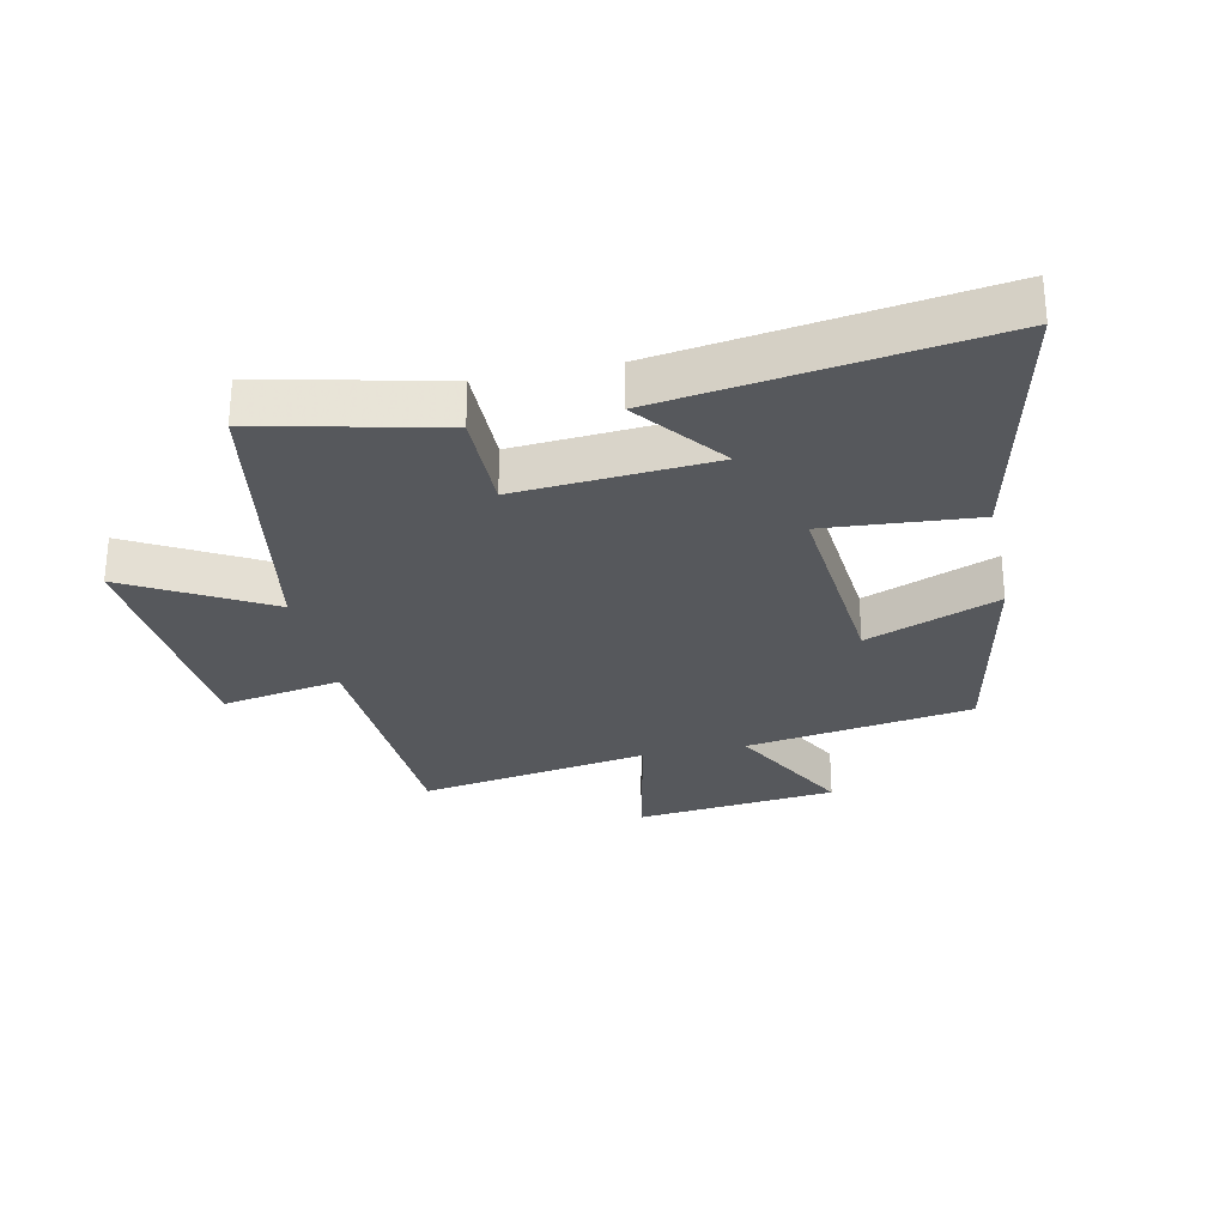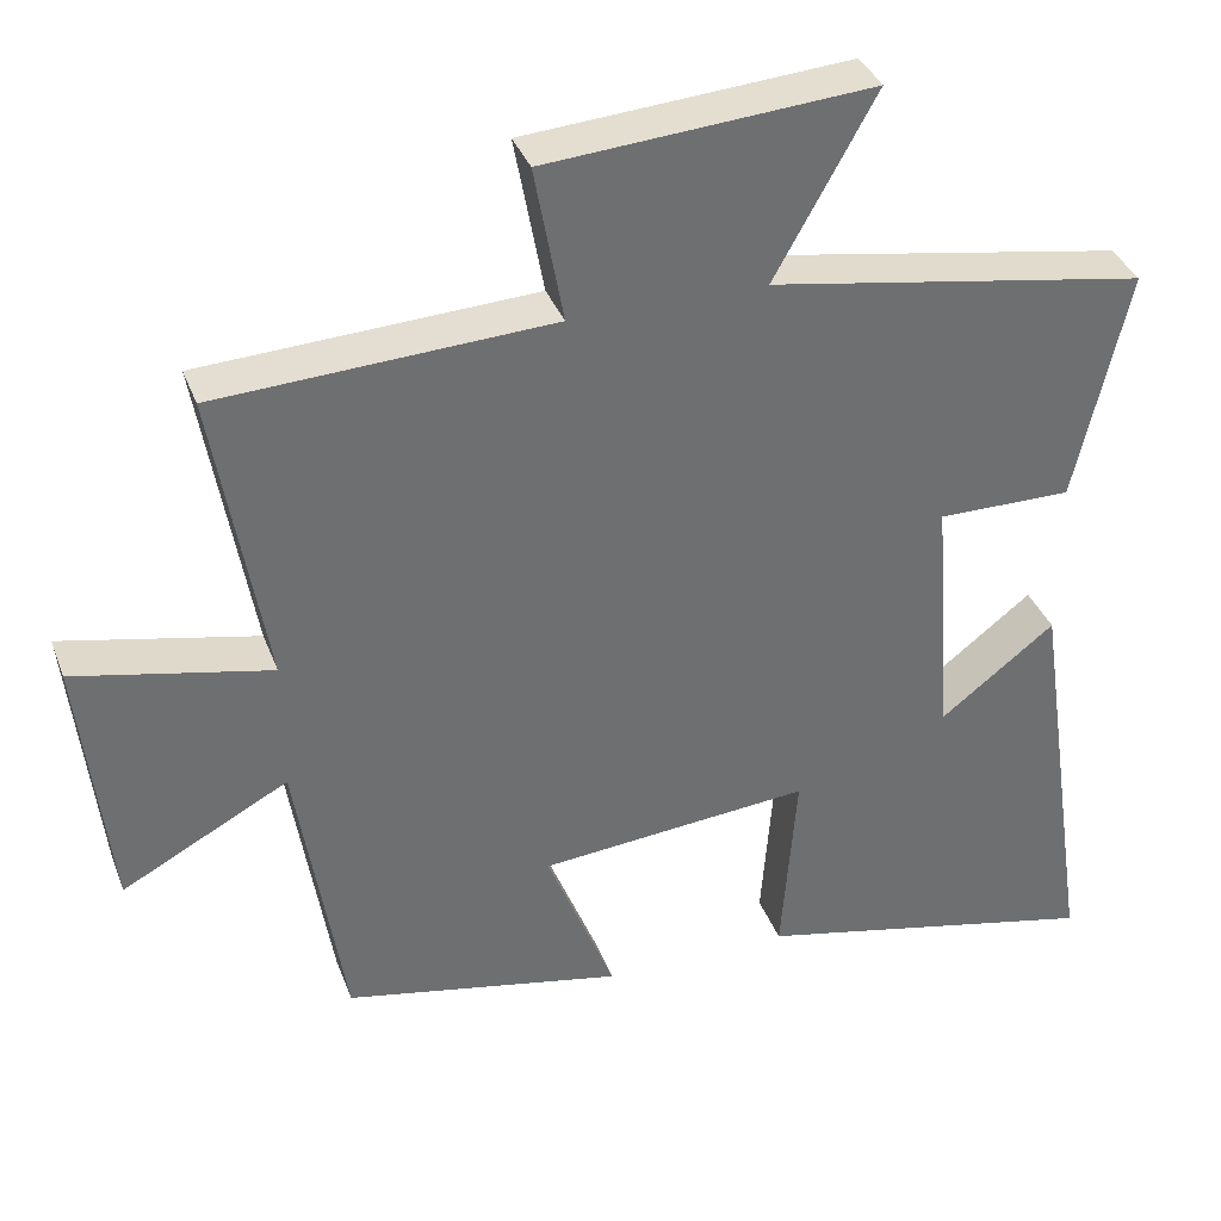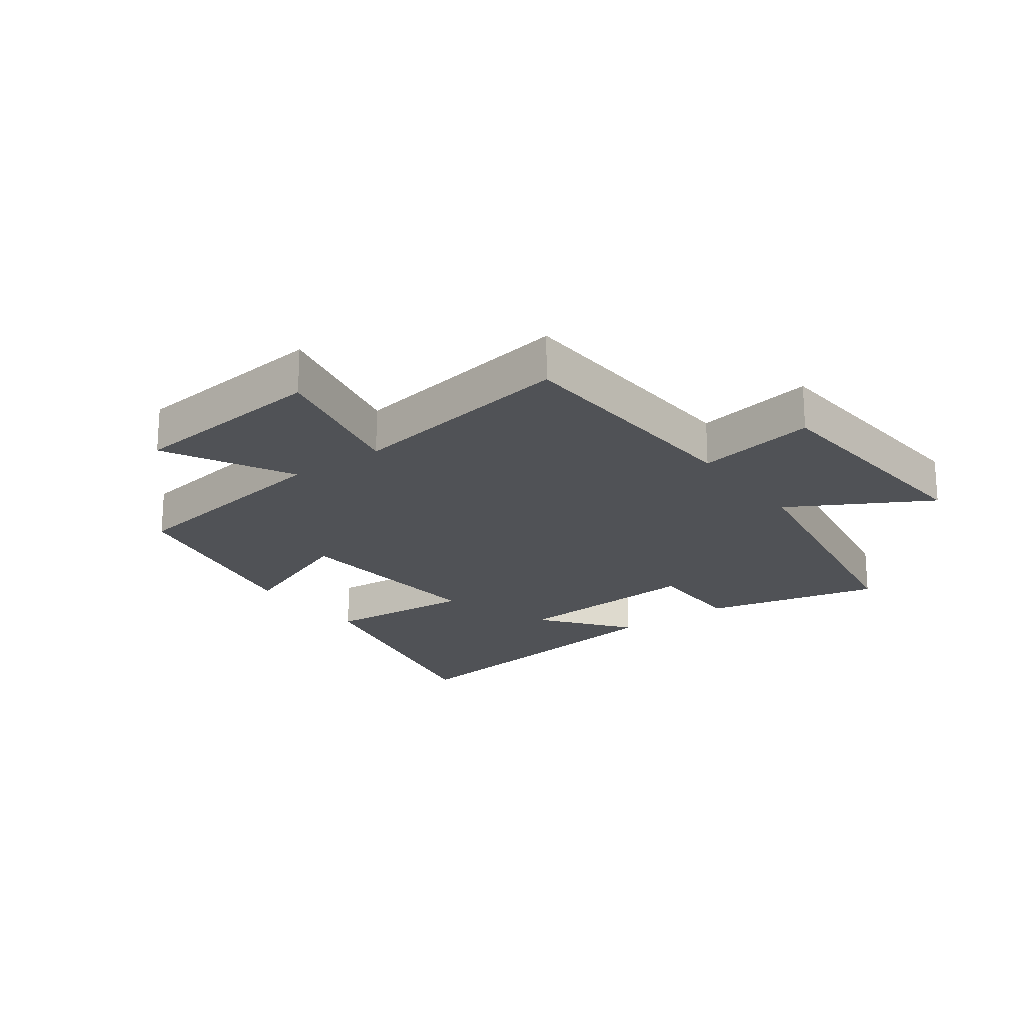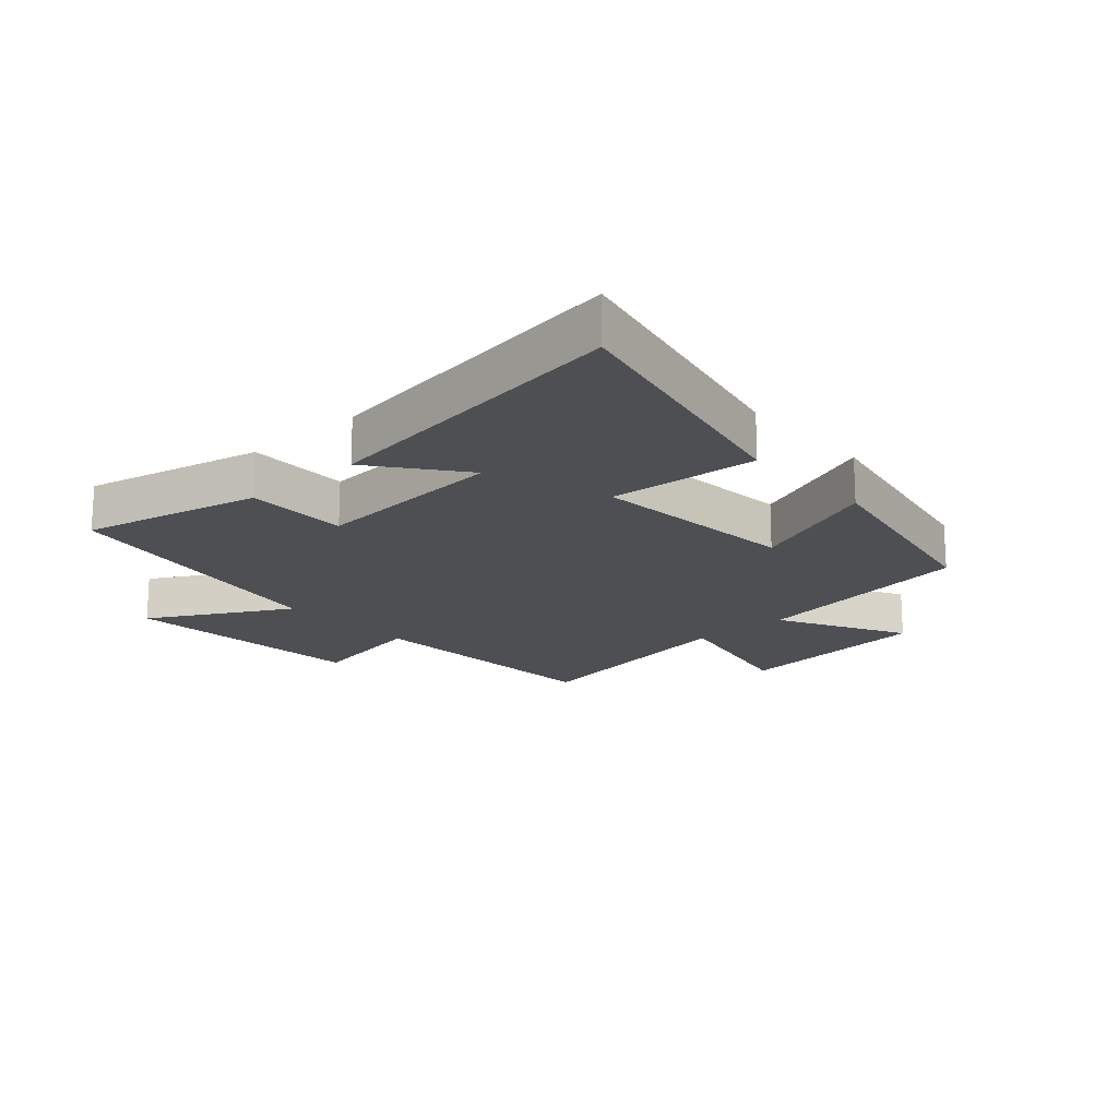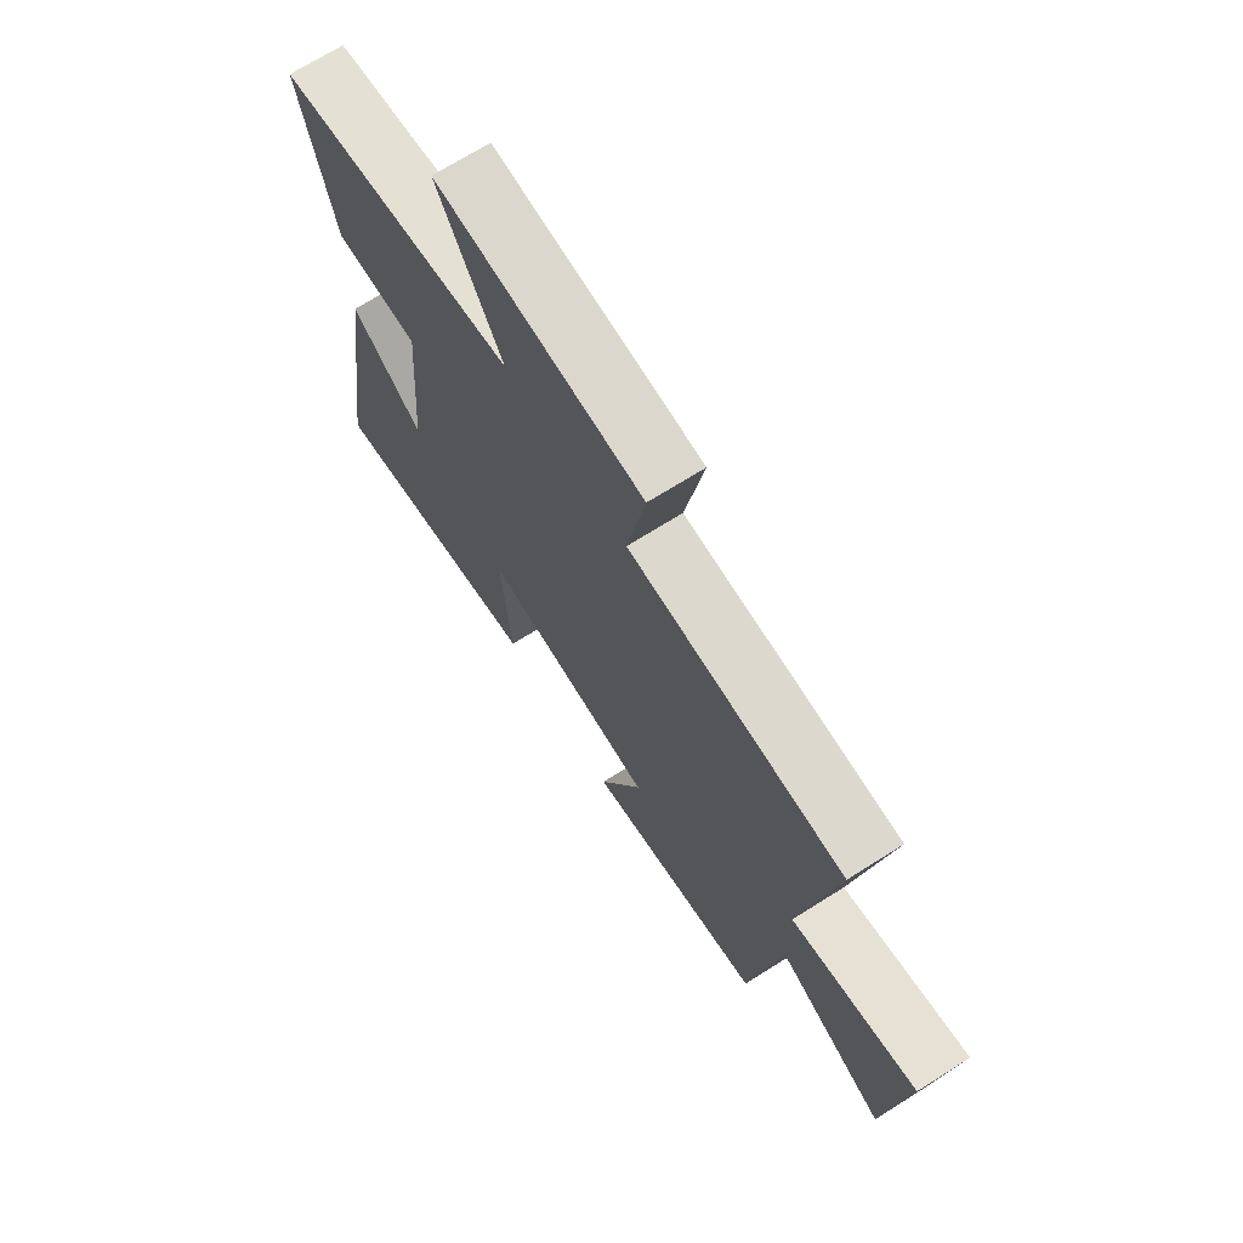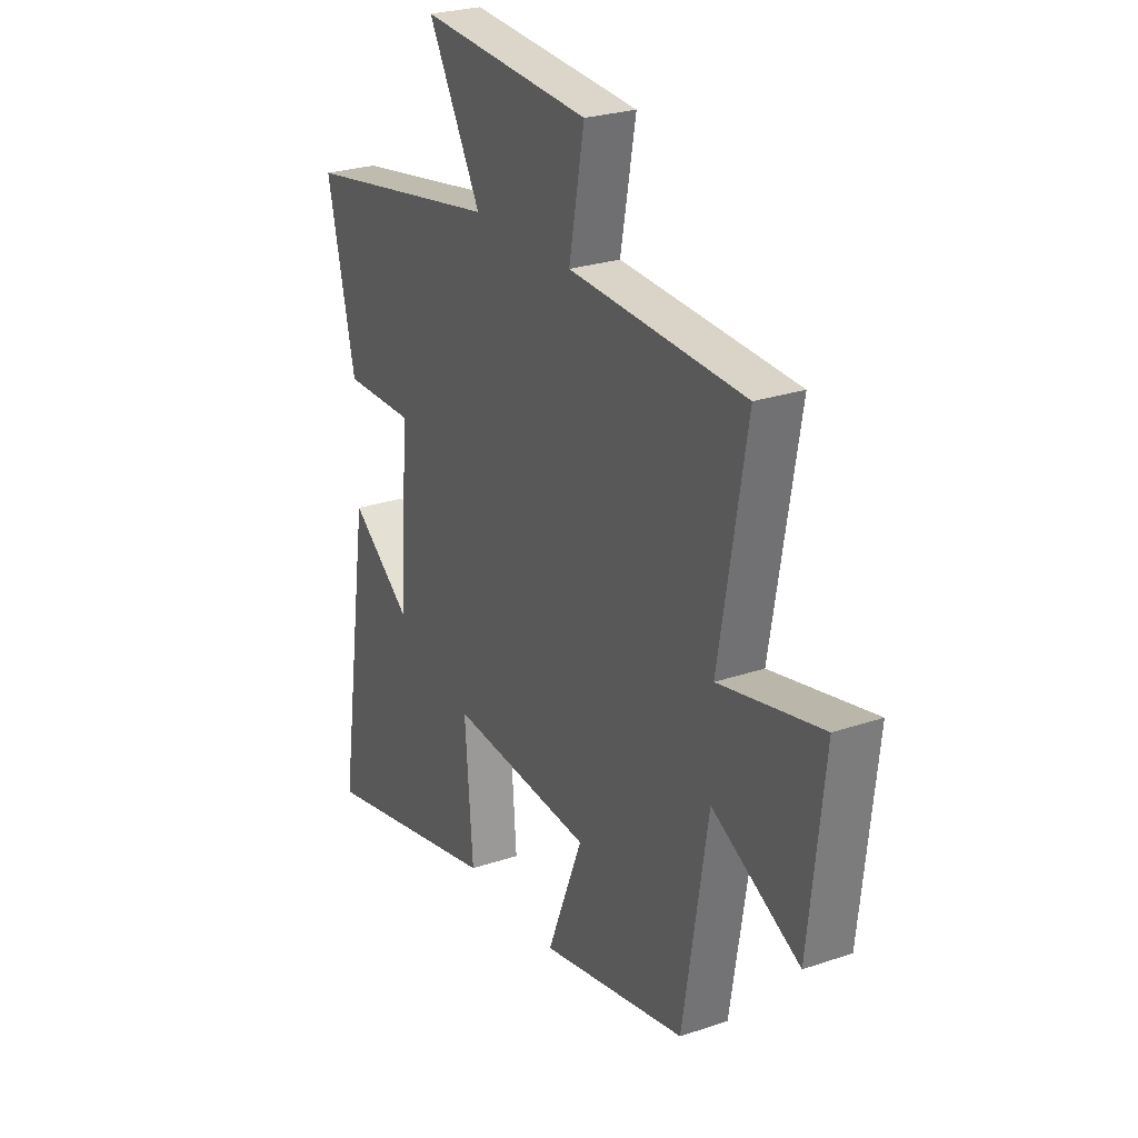
<metadata>
{"format":"obj","ext":"obj","renderer":"f3d","projection":"perspective","resolution":1024,"background":"white","views":[{"elev":-28.2,"azim":102.0,"up":"+Y"},{"elev":36.2,"azim":-19.2,"up":"+Z"},{"elev":-20.9,"azim":-53.8,"up":"+Y"},{"elev":-18.0,"azim":131.9,"up":"+Y"},{"elev":70.2,"azim":-122.2,"up":"+Z"},{"elev":25.8,"azim":-118.5,"up":"+Z"}]}
</metadata>
<code>
v 0.577 0.07 -0.597
v 0.141 0.07 -0.5
v 0.16 0.07 -0.256
v -0.178 0.07 -0.286
v -0.093 0.07 -0.5
v -0.441 0.07 -0.43
v -0.5 0.07 -0.062
v -0.707 0.07 -0.172
v -0.743 0.07 0.156
v -0.5 0.07 0.104
v -0.564 0.07 0.479
v -0.148 0.07 0.5
v -0.184 0.07 0.696
v 0.22 0.07 0.726
v 0.094 0.07 0.5
v 0.566 0.07 0.419
v 0.5 0.07 0.129
v 0.333 0.07 0.13
v 0.357 0.07 -0.186
v 0.5 0.07 -0.075
v 0.577 0 -0.597
v 0.141 0 -0.5
v 0.16 0 -0.256
v -0.178 0 -0.286
v -0.093 0 -0.5
v -0.441 0 -0.43
v -0.5 0 -0.062
v -0.707 0 -0.172
v -0.743 0 0.156
v -0.5 0 0.104
v -0.564 0 0.479
v -0.148 0 0.5
v -0.184 0 0.696
v 0.22 0 0.726
v 0.094 0 0.5
v 0.566 0 0.419
v 0.5 0 0.129
v 0.333 0 0.13
v 0.357 0 -0.186
v 0.5 0 -0.075
f 19 20 1 2
f 18 19 2 3
f 15 16 17 18
f 15 18 3 4
f 12 13 14 15
f 12 15 4
f 11 12 4
f 10 11 4
f 7 8 9 10
f 6 7 10
f 5 6 10
f 4 5 10
f 22 21 40 39
f 23 22 39 38
f 38 37 36 35
f 24 23 38 35
f 35 34 33 32
f 24 35 32
f 24 32 31
f 24 31 30
f 30 29 28 27
f 30 27 26
f 30 26 25
f 30 25 24
f 1 21 22 2
f 2 22 23 3
f 3 23 24 4
f 4 24 25 5
f 5 25 26 6
f 6 26 27 7
f 7 27 28 8
f 8 28 29 9
f 9 29 30 10
f 10 30 31 11
f 11 31 32 12
f 12 32 33 13
f 13 33 34 14
f 14 34 35 15
f 15 35 36 16
f 16 36 37 17
f 17 37 38 18
f 18 38 39 19
f 19 39 40 20
f 20 40 21 1

</code>
